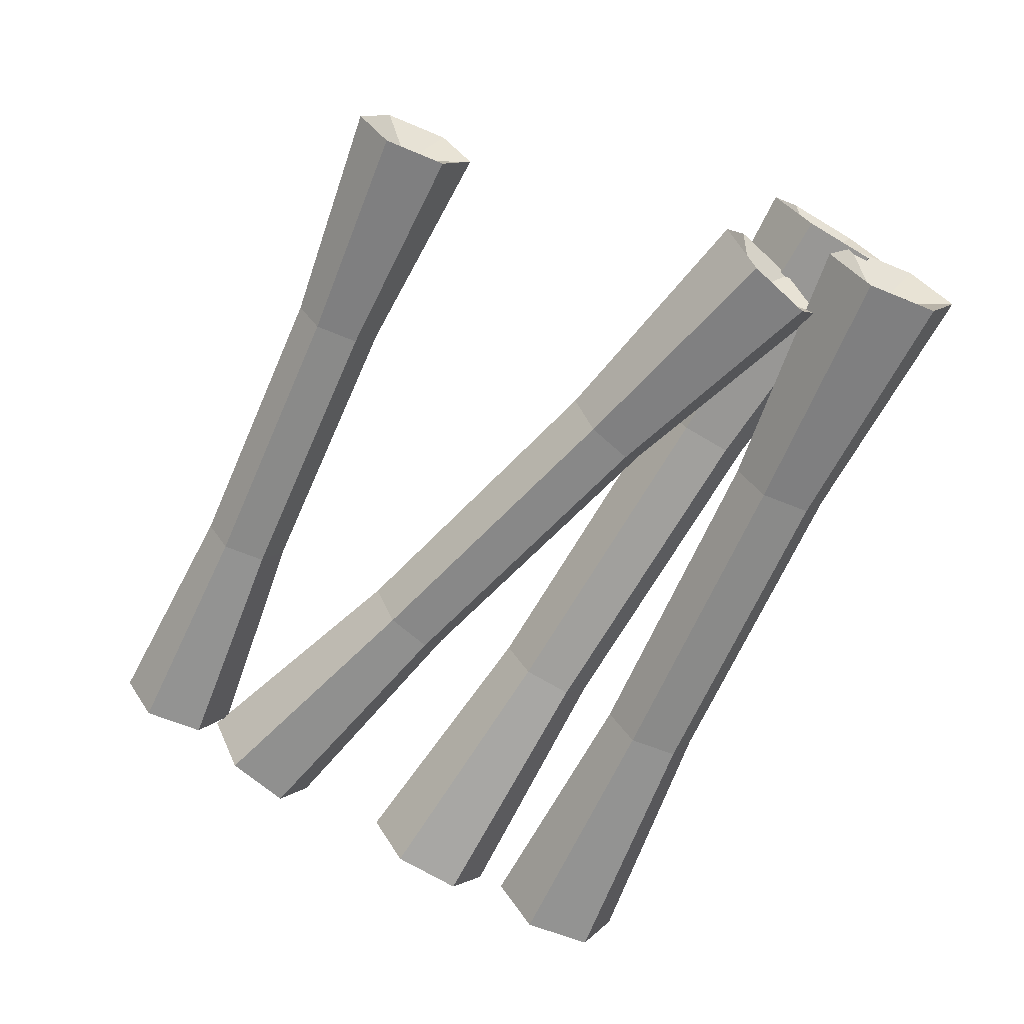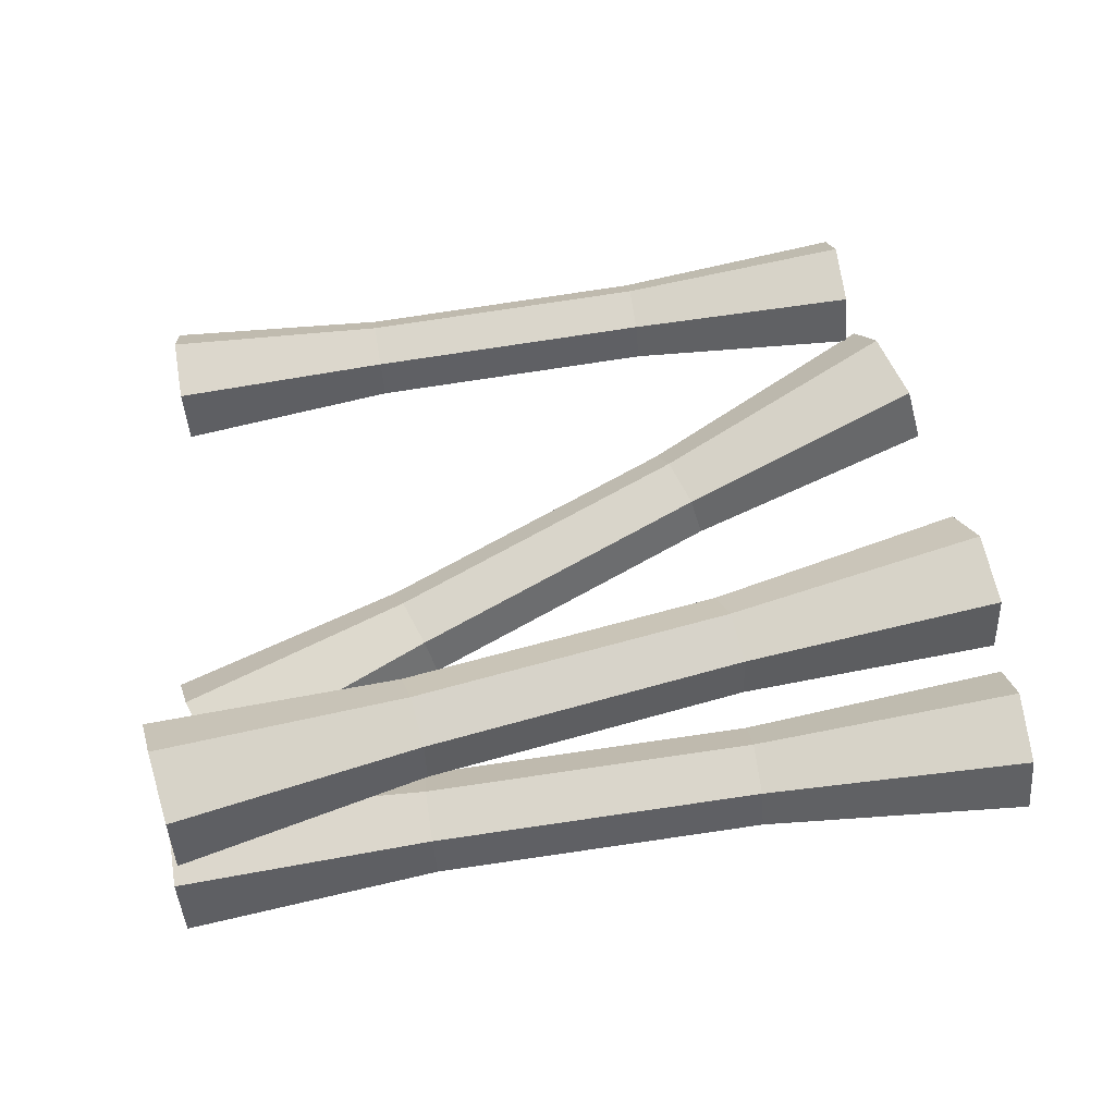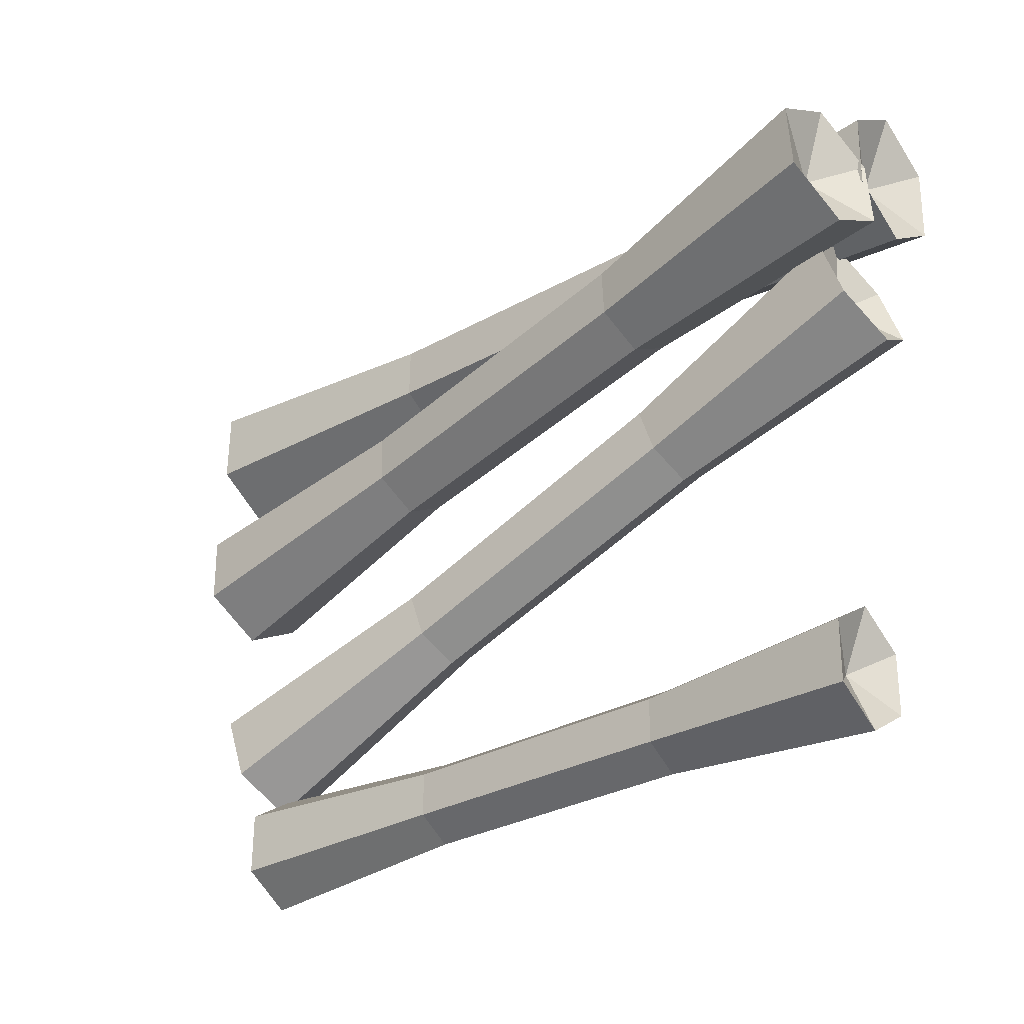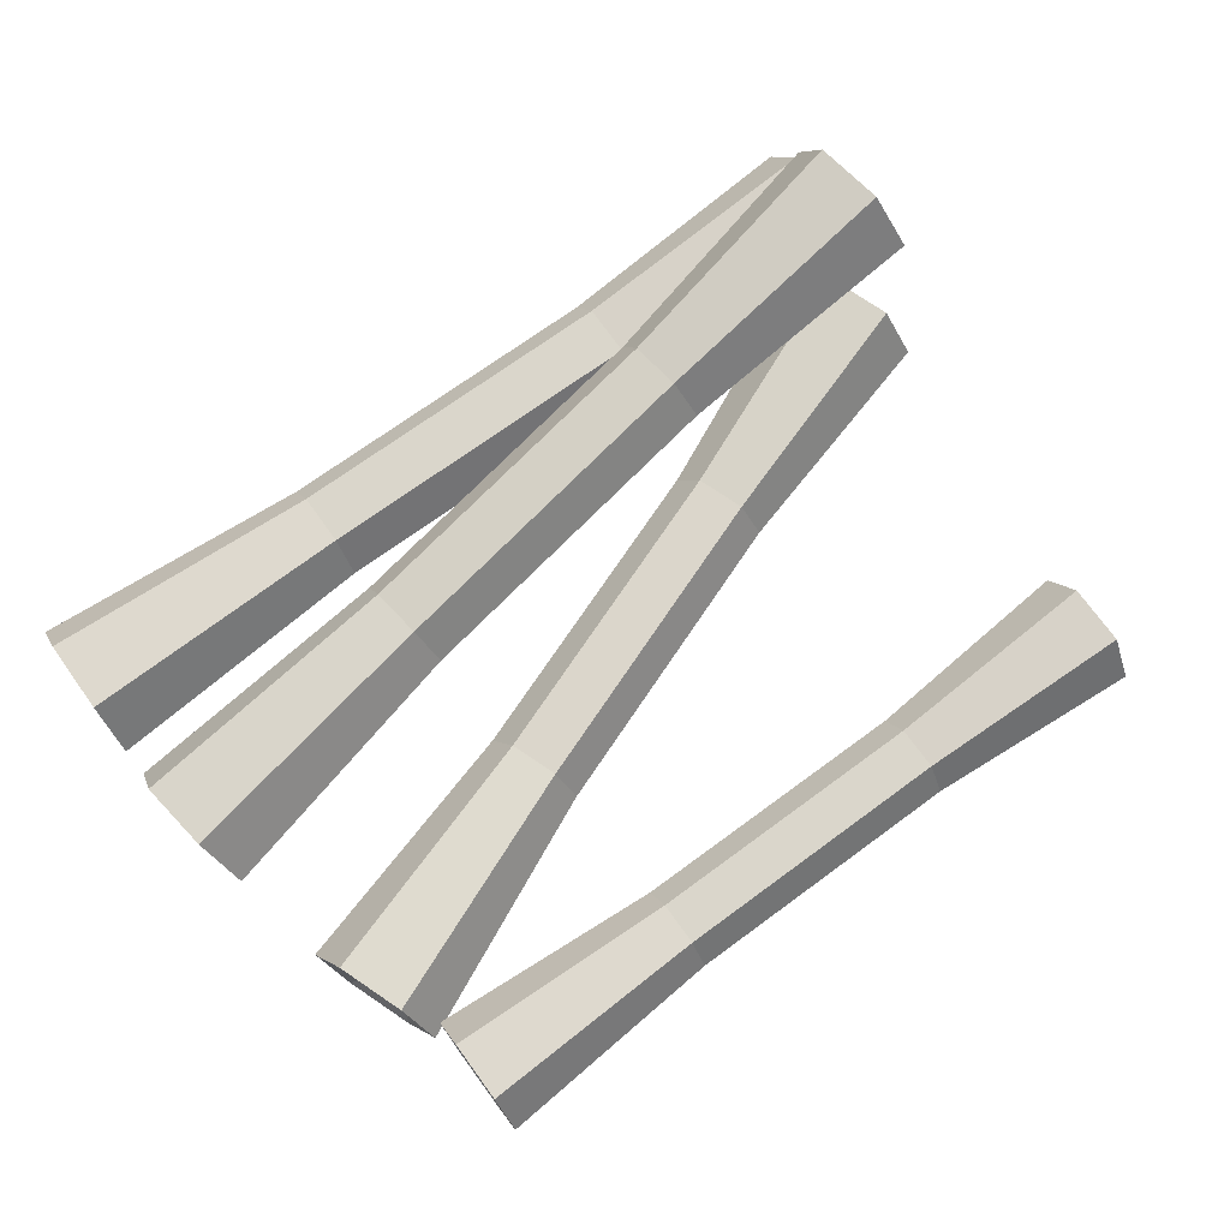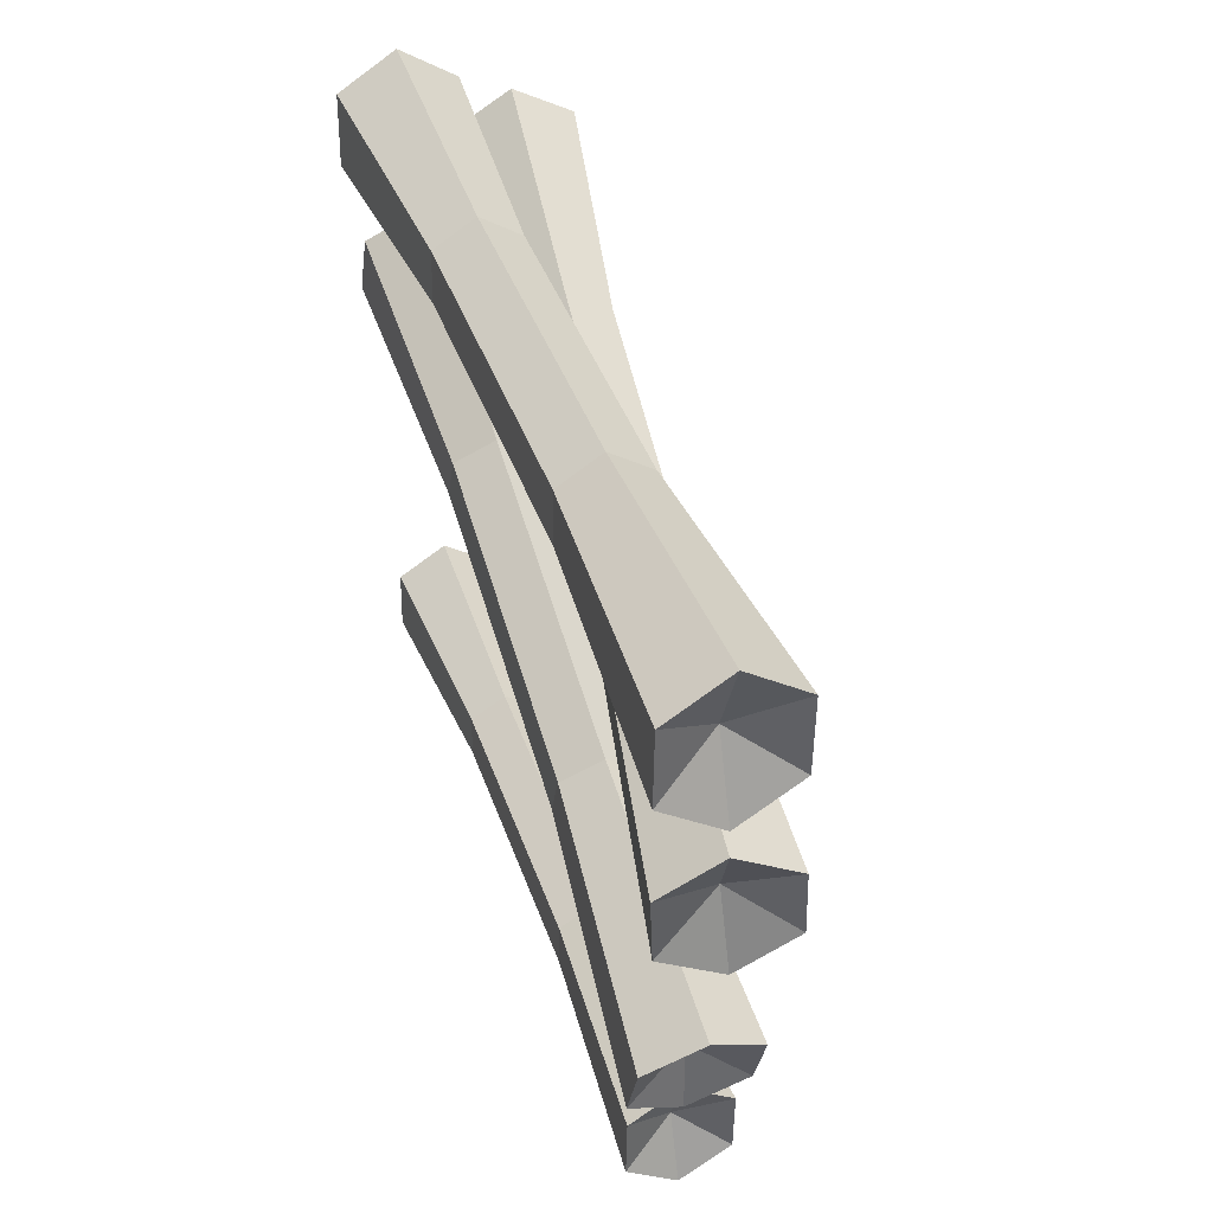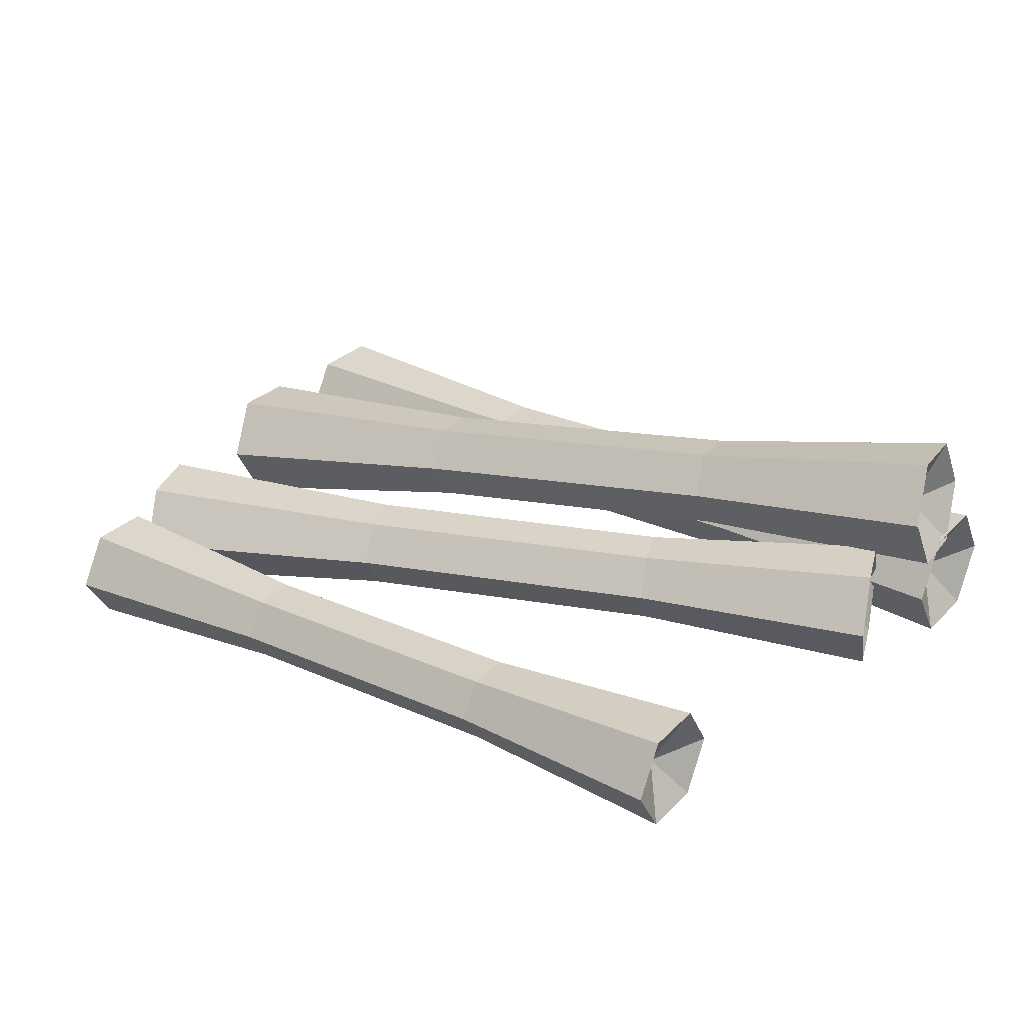
<metadata>
{"format":"obj","ext":"obj","renderer":"f3d","projection":"perspective","resolution":1024,"background":"white","views":[{"elev":-63.8,"azim":-115.3,"up":"+Y"},{"elev":75.5,"azim":-10.5,"up":"+Y"},{"elev":-31.8,"azim":-139.6,"up":"+Z"},{"elev":73.0,"azim":142.0,"up":"+Y"},{"elev":42.5,"azim":71.9,"up":"+Z"},{"elev":27.1,"azim":-147.2,"up":"+Y"}]}
</metadata>
<code>
o ADDON_DUNGEON_SCROLLS_03
v 0.2169 -0.05506 0.1141
v -0.2176 -0.02577 0.1497
v 0.2148 -0.02577 0.1669
v -0.2154 0.000712 0.09533
v 0.2171 -0.027 0.08137
v -0.2104 0.02399 0.1245
v 0.2156 0.004088 0.02949
v -0.212 0.05508 0.07257
v 0.1771 -0.02593 -0.09735
v -0.1777 -0.02748 -0.167
v 0.1789 -0.02748 -0.1563
v -0.1795 -0.02593 -0.108
v 0.1882 -0.05335 -0.08476
v -0.1985 -0.05335 0.04127
v -0.1831 -0.02583 0.08857
v 0.2036 -0.02583 -0.03746
v -0.2189 -0.000207 0.06964
v 0.217 0.000712 0.1126
v -0.2155 -0.05506 0.09679
v 0.2087 -0.0512 0.02656
v 0.1877 -0.000938 -0.08606
v -0.1989 -0.000938 0.03996
v -0.1782 -0.004101 -0.1528
v 0.1784 -0.004101 -0.1422
v 0.1775 -0.04931 -0.1115
v -0.1791 -0.04931 -0.1221
v -0.2171 0.02858 0.05333
v 0.2105 -0.02241 0.01024
v 0.2176 -0.02764 0.09545
v -0.2147 -0.02764 0.07818
v 0.1827 -0.02759 -0.1014
v -0.2039 -0.02759 0.02463
v -0.2155 -0.002502 0.1052
v -0.2169 -0.05412 0.1325
v 0.2155 -0.05412 0.1498
v 0.07875 -0.02604 0.1511
v 0.2155 0.001649 0.1483
v -0.2168 0.001649 0.1311
v -0.2087 0.05278 0.1081
v 0.212 -0.05349 0.06212
v 0.2189 0.001793 0.06505
v -0.1881 -0.05247 0.07323
v 0.1986 -0.05247 -0.05279
v 0.07852 -0.02608 -0.006956
v 0.1982 -5.7e-05 -0.05409
v -0.1885 -5.7e-05 0.07193
v 0.08029 -0.007239 0.1125
v 0.06728 -0.00841 -0.04147
v 0.1776 -0.003328 -0.1127
v 0.1784 -0.05008 -0.141
v -0.179 -0.003328 -0.1233
v -0.1782 -0.05008 -0.1516
v 0.08025 -0.04684 0.1136
v 0.07523 -0.02742 0.04574
v 0.08247 0.0102 0.07307
v 0.2013 -0.0267 0.1306
v -0.199 0.02453 0.0874
v -0.2012 -0.0267 0.1145
v 0.199 -0.02294 0.04729
v 0.06758 -0.04562 -0.04054
v -0.1802 -0.0267 0.05225
v 0.1798 -0.0267 -0.06508
v 0.06574 -0.0433 -0.1402
v 0.06514 -0.01011 -0.1202
v 0.1657 -0.0267 -0.1272
v -0.1663 -0.0267 -0.1371
v 0.0812 -0.01024 0.08465
v 0.0765 -0.00698 0.03415
v -0.08866 -0.02604 0.1444
v -0.07119 -0.02608 0.04184
v -0.08717 -0.04684 0.1069
v -0.09031 -0.007678 0.06242
v -0.08712 -0.007239 0.1059
v -0.08307 0.02995 0.08975
v 0.06607 -0.02725 -0.1511
v 0.06482 -0.02616 -0.1093
v -0.08214 -0.04562 0.008257
v -0.08244 -0.00841 0.00733
v -0.07233 -0.0433 -0.1444
v -0.07293 -0.01011 -0.1243
v -0.08796 -0.009307 0.08767
v -0.08818 -0.04617 0.1323
v -0.08542 0.03157 0.0645
v -0.08664 -0.02737 0.09368
v -0.07474 -0.045 0.03095
v -0.08599 -0.02733 -0.003556
v -0.07231 -0.01066 -0.1452
v -0.07296 -0.04275 -0.1234
v -0.08814 -0.006574 0.1312
v -0.07505 -0.007785 0.03003
v -0.08434 0.009504 0.1013
v -0.08904 0.01276 0.05083
v 0.08078 -0.02737 0.1004
v 0.07928 -0.006574 0.1379
v 0.07924 -0.04617 0.139
v 0.08012 0.01183 0.04782
v 0.07758 -0.02905 0.07099
v 0.06373 -0.02733 -0.05235
v 0.07498 -0.045 -0.01784
v 0.07468 -0.007785 -0.01877
v -0.07326 -0.02616 -0.1134
v -0.07201 -0.02725 -0.1553
v 0.06512 -0.04275 -0.1193
v 0.06577 -0.01066 -0.1411
f 47 89 94
f 95 71 53
f 47 73 89
f 95 82 71
f 96 74 55
f 97 72 54
f 96 83 74
f 97 81 72
f 103 79 63
f 104 80 64
f 104 87 80
f 103 88 79
f 48 78 90
f 99 85 77
f 48 90 100
f 99 77 60
f 68 92 83
f 57 8 27
f 56 18 37
f 93 73 47
f 93 84 73
f 58 4 30
f 59 7 41
f 68 83 96
f 62 43 13
f 60 86 98
f 14 42 61
f 60 77 86
f 23 66 51
f 75 102 87
f 24 65 11
f 75 87 104
f 65 25 50
f 76 88 103
f 66 26 12
f 76 101 88
f 57 27 17
f 54 72 92
f 54 92 68
f 59 40 20
f 53 84 93
f 56 35 1
f 58 30 19
f 53 71 84
f 98 78 48
f 62 21 45
f 98 86 78
f 22 61 46
f 17 33 57
f 67 91 81
f 19 34 58
f 36 69 82
f 3 35 56
f 36 82 95
f 94 69 36
f 3 36 95
f 37 36 3
f 56 37 3
f 4 58 38
f 94 89 69
f 8 57 39
f 55 74 91
f 5 40 59
f 67 81 97
f 59 41 5
f 55 91 67
f 61 42 15
f 44 70 85
f 16 43 62
f 44 85 99
f 100 70 44
f 16 44 99
f 45 44 16
f 62 45 16
f 15 46 61
f 100 90 70
f 29 47 18
f 18 47 94
f 31 48 21
f 21 48 100
f 65 24 49
f 64 101 76
f 50 11 65
f 63 102 75
f 12 51 66
f 64 80 101
f 52 26 66
f 63 79 102
f 35 53 1
f 1 53 93
f 40 54 20
f 20 54 68
f 7 55 41
f 41 55 67
f 1 29 56
f 18 56 29
f 6 39 57
f 57 33 6
f 2 38 58
f 58 34 2
f 20 28 59
f 7 59 28
f 43 60 13
f 13 60 98
f 61 22 32
f 61 32 14
f 13 31 62
f 21 62 31
f 25 63 50
f 50 63 75
f 24 64 49
f 49 64 76
f 65 49 9
f 9 25 65
f 66 23 10
f 66 10 52
f 41 67 5
f 5 67 97
f 28 68 96
f 20 68 28
f 89 2 69
f 69 2 34
f 90 15 70
f 70 15 42
f 82 19 71
f 71 19 30
f 81 17 72
f 72 17 27
f 84 4 73
f 73 4 38
f 83 39 74
f 74 39 6
f 11 75 104
f 50 75 11
f 49 76 9
f 9 76 103
f 85 14 77
f 77 14 32
f 86 22 78
f 78 22 46
f 88 52 79
f 79 52 10
f 87 51 80
f 80 51 12
f 91 33 81
f 81 33 17
f 69 34 82
f 82 34 19
f 92 8 83
f 83 8 39
f 84 30 4
f 71 30 84
f 70 42 85
f 85 42 14
f 86 32 22
f 77 32 86
f 102 23 87
f 87 23 51
f 101 26 88
f 88 26 52
f 73 38 89
f 89 38 2
f 78 46 90
f 90 46 15
f 74 6 91
f 91 6 33
f 92 27 8
f 72 27 92
f 29 93 47
f 1 93 29
f 18 94 37
f 37 94 36
f 3 95 35
f 35 95 53
f 28 96 7
f 7 96 55
f 5 97 40
f 40 97 54
f 31 98 48
f 13 98 31
f 16 99 43
f 43 99 60
f 21 100 45
f 45 100 44
f 80 12 101
f 101 12 26
f 102 10 23
f 79 10 102
f 9 103 25
f 25 103 63
f 11 104 24
f 24 104 64

</code>
